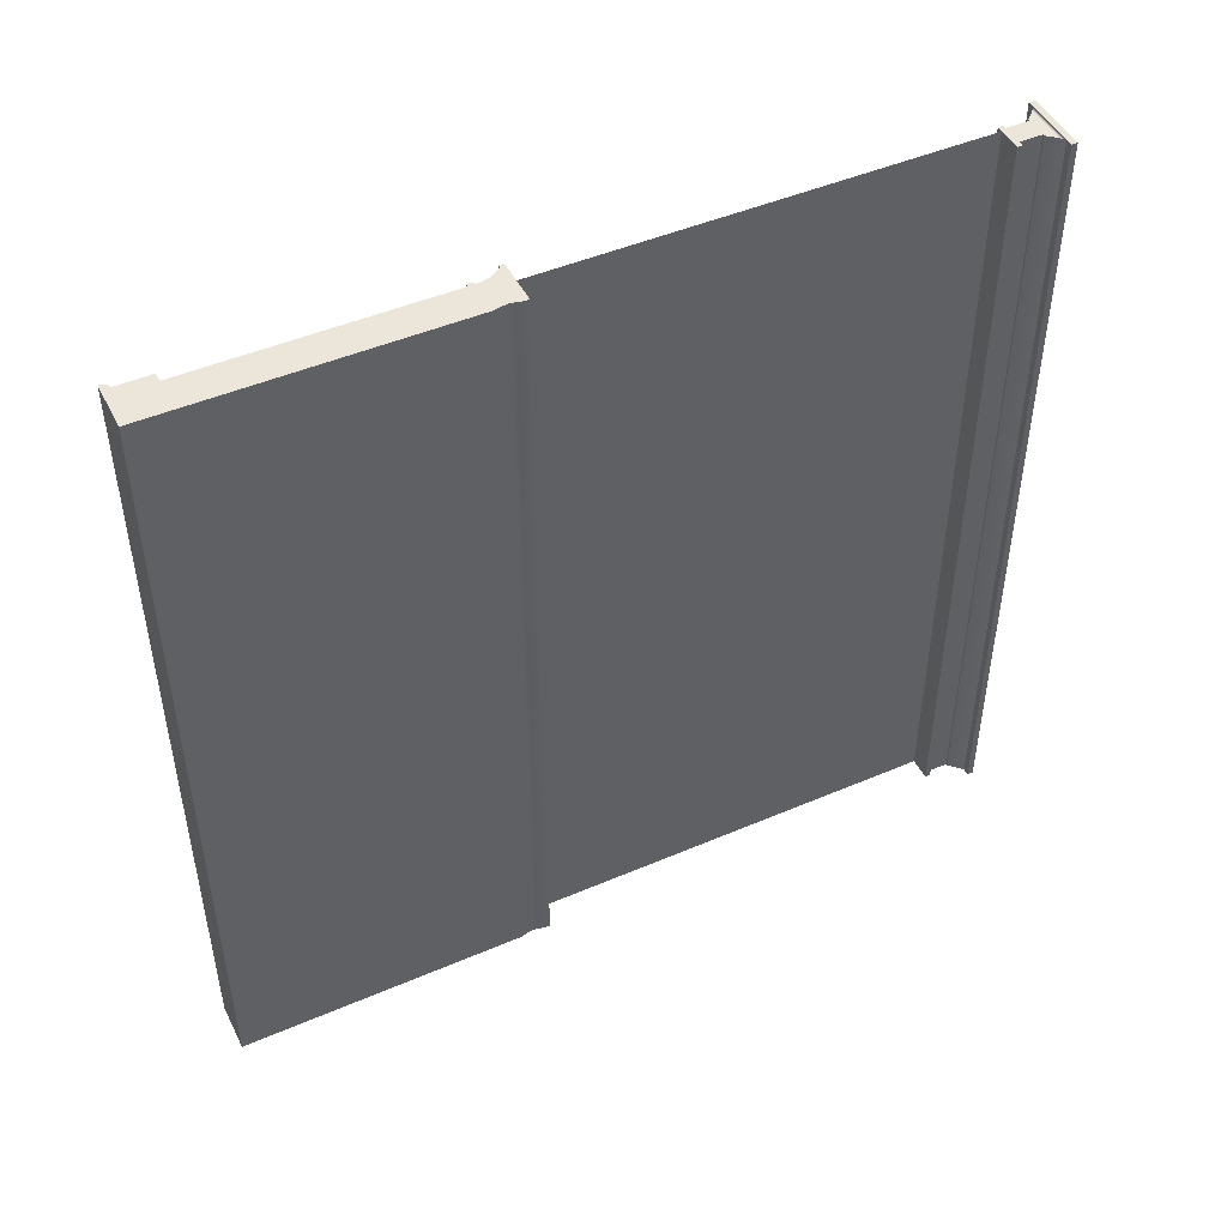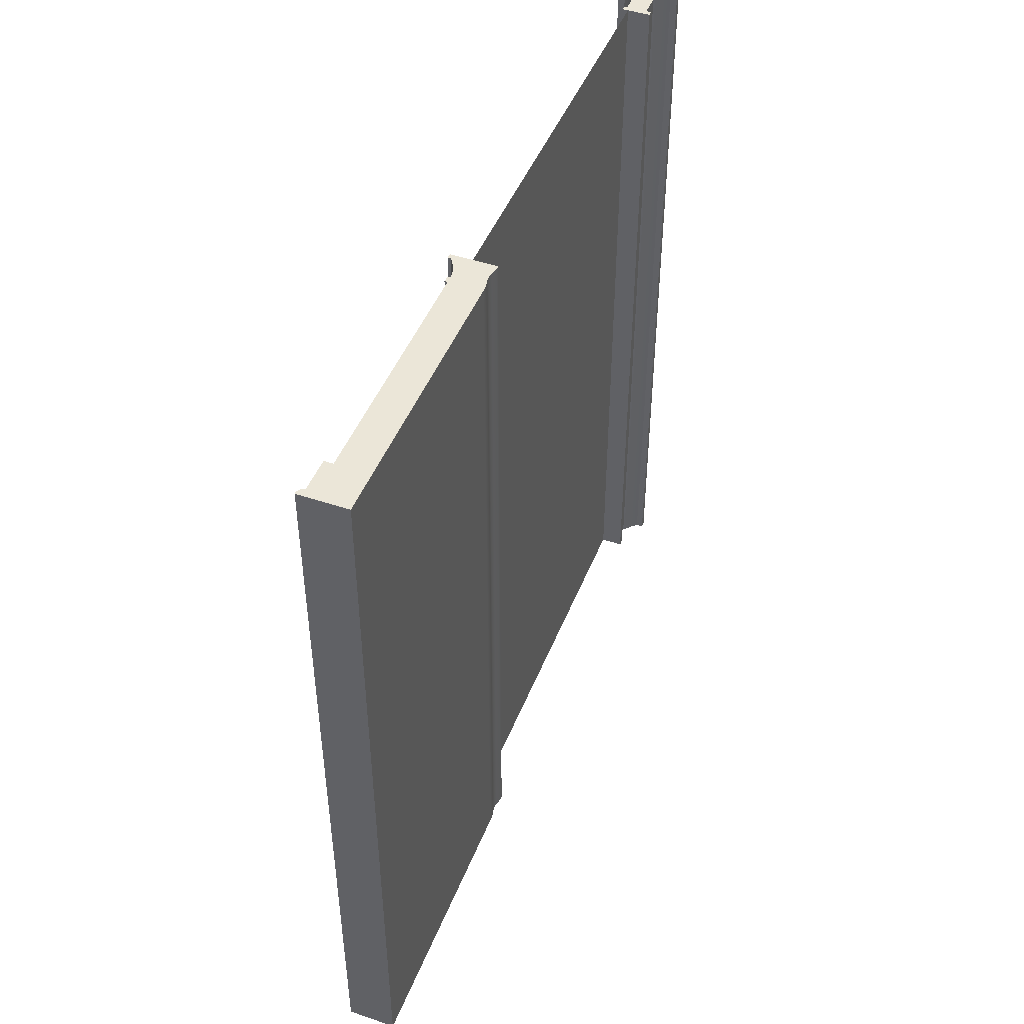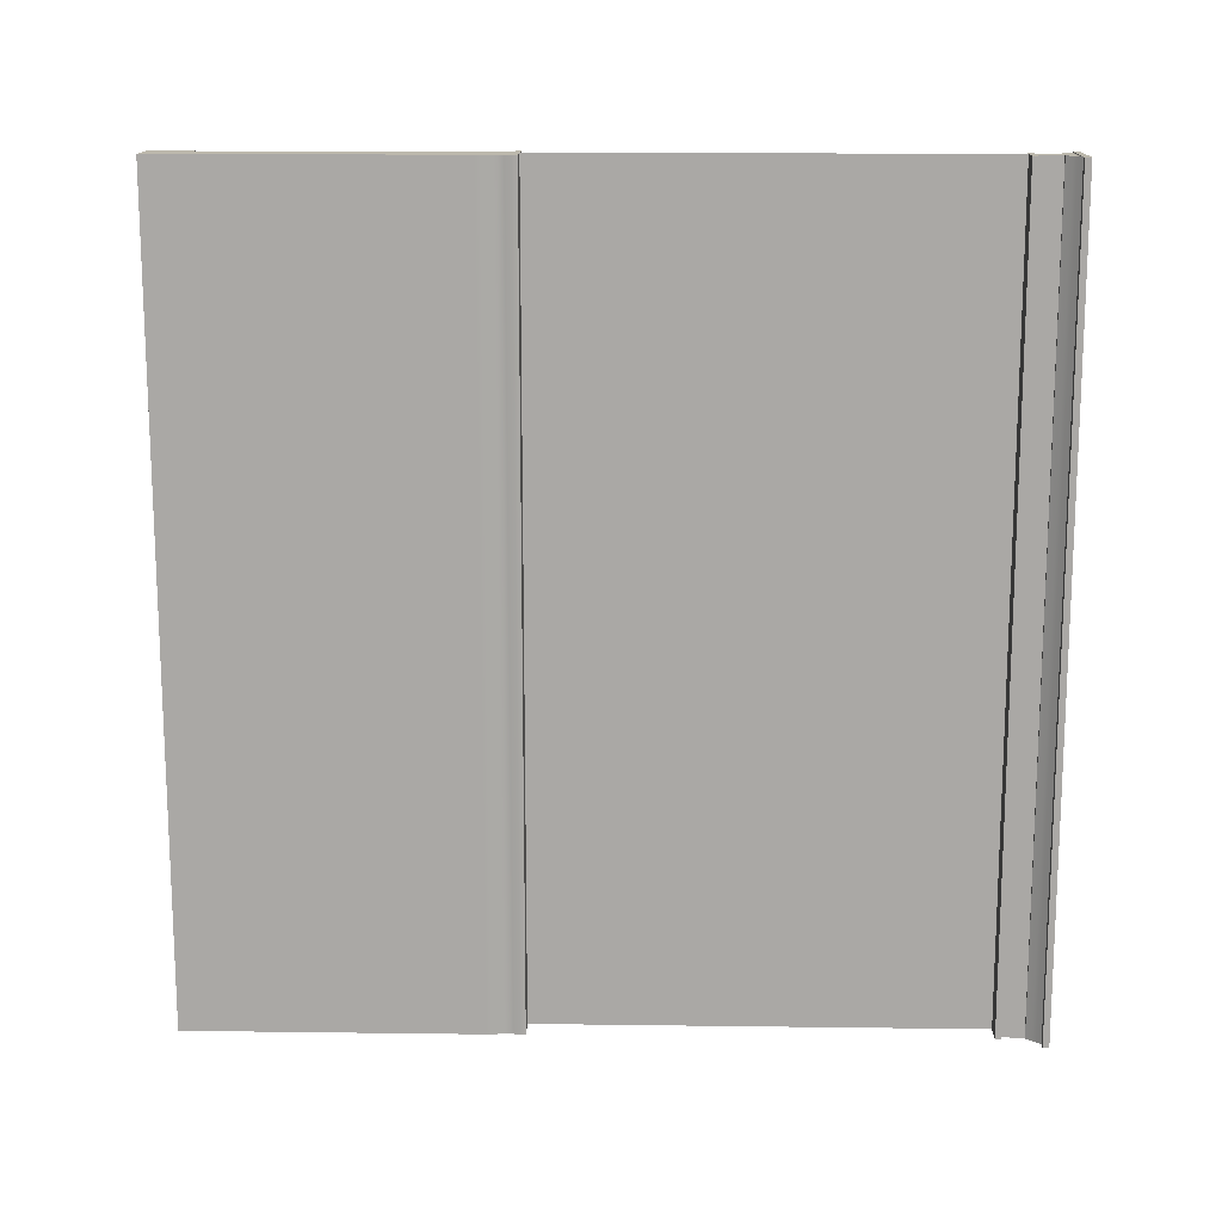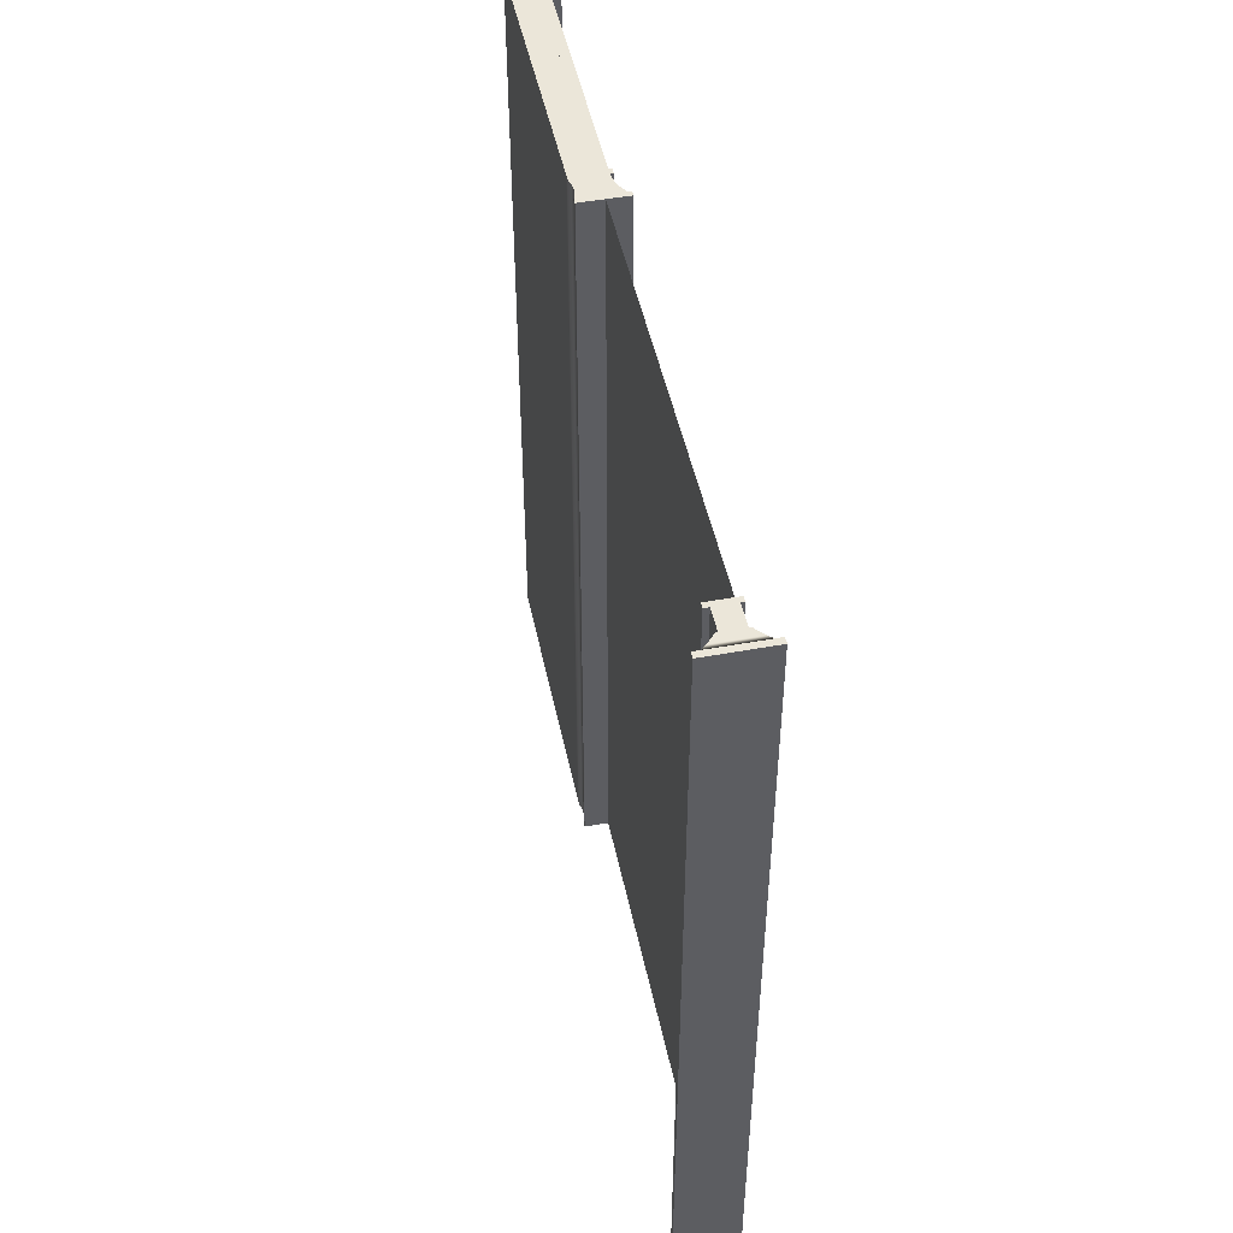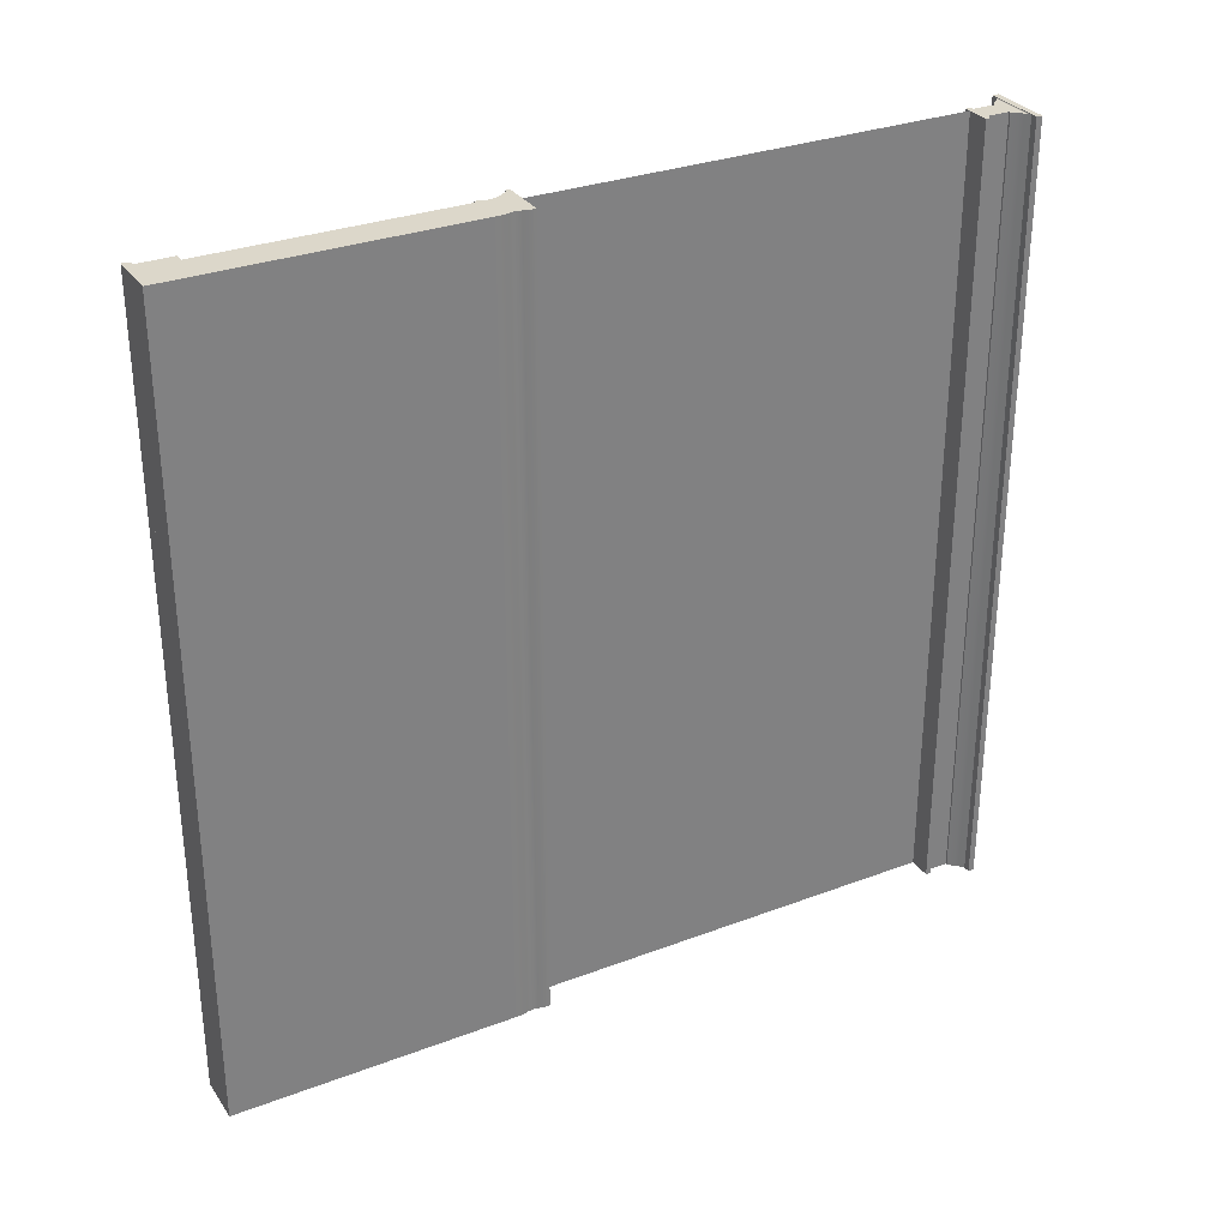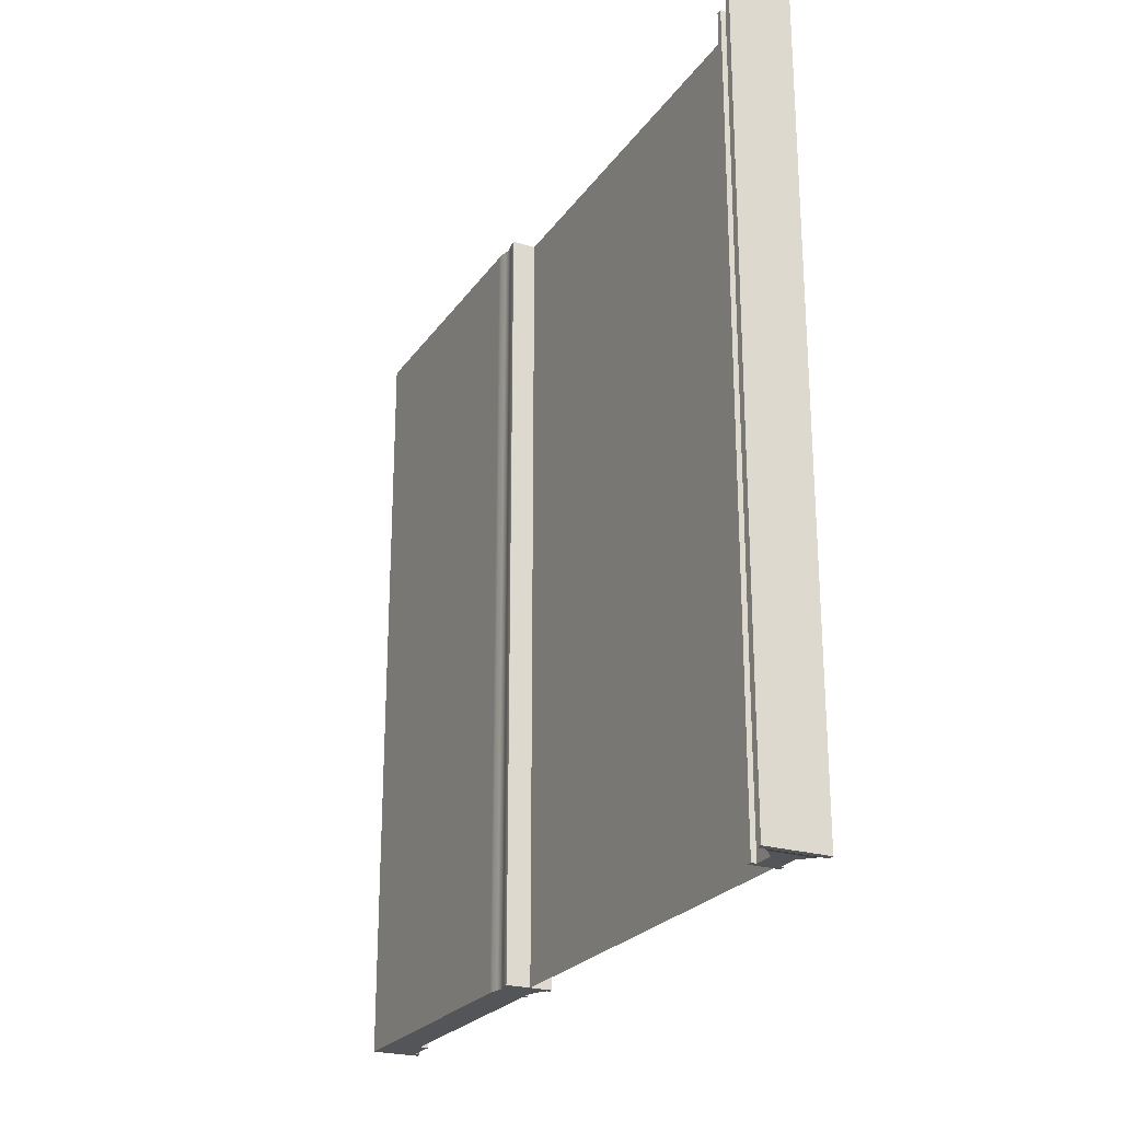
<metadata>
{"format":"obj","ext":"obj","renderer":"f3d","projection":"perspective","resolution":1024,"background":"white","views":[{"elev":47.1,"azim":64.1,"up":"+Z"},{"elev":46.3,"azim":21.0,"up":"+Z"},{"elev":14.6,"azim":91.6,"up":"+Z"},{"elev":47.9,"azim":168.3,"up":"+Z"},{"elev":30.7,"azim":61.5,"up":"+Z"},{"elev":-24.2,"azim":153.6,"up":"+Z"}]}
</metadata>
<code>
g default
v -18.79 -1.588 0
v -18.79 -1.588 305
v -22.41 119.4 0
v -22.41 119.4 305
v -5.8 119.4 0
v -5.8 119.4 305
v -5.8 -1.588 0
v -5.8 -1.588 305
v -18.79 109.9 305
v -18.79 109.9 0
v -5.8 109.9 0
v -5.8 109.9 305
v -22.41 121.3 0
v -22.41 121.3 305
v -5.8 121.3 305
v -5.8 121.3 0
v -23.66 119.4 0
v -23.66 119.4 305
v -23.66 121.3 305
v -23.66 121.3 0
v -18.79 107.4 305
v -18.79 107.4 0
v -5.8 107.4 0
v -5.8 107.4 305
v -19.93 107.4 305
v -19.93 107.4 0
v -19.93 109.9 305
v -19.93 109.9 0
v -20.66 116.6 305
v -19.63 114.5 305
v -19.09 112.2 305
v -19.09 112.2 0
v -19.63 114.5 0
v -20.66 116.6 0
v -6.435 112.3 0
v -6.72 114.6 0
v -6.439 116.8 0
v -6.435 112.3 305
v -6.72 114.6 305
v -6.439 116.8 305
v -22.2 -1.588 0
v -22.2 -1.588 305
v -22.2 14.49 0
v -22.2 14.49 305
v -18.66 14.49 0
v -18.66 14.49 305
v -18.66 -1.588 0
v -18.66 -1.588 305
v -22.2 1.614 305
v -22.2 1.614 0
v -18.66 1.614 0
v -18.66 1.614 305
v -24.5 -1.588 0
v -24.5 -1.588 305
v -24.5 -0.3866 305
v -24.5 -0.3866 0
v -23.54 0.993 305
v -23.54 -1.588 305
v -23.54 -1.588 0
v -23.54 0.993 0
v -15.12 -1.588 3.1e-05
v -15.12 -1.588 305
v -15.12 303.6 3.1e-05
v -15.12 303.6 305
v -16.8 285.6 305
v -16.8 285.6 6.1e-05
v -7.502 285.6 305
v -7.502 285.6 6.1e-05
v -7.502 296.2 305
v -7.502 296.2 6.1e-05
v -16.8 296.2 305
v -16.8 296.2 6.1e-05
v -2.682 301.3 305
v -2.682 301.3 -3.1e-05
v -21.62 301.3 -3.1e-05
v -21.62 301.3 305
v -2.682 303.6 305
v -2.682 303.6 -3.1e-05
v -21.62 303.6 -3.1e-05
v -21.62 303.6 305
v 0 301.3 305
v 0 301.3 -6.1e-05
v 0 303.6 -6.1e-05
v 0 303.6 305
v -24.3 301.3 -6.1e-05
v -24.3 303.6 -6.1e-05
v -24.3 301.3 305
v -24.3 303.6 305
v -16.8 287.6 6.1e-05
v -16.8 287.6 305
v -7.502 287.6 305
v -7.502 287.6 6.1e-05
v -17.41 287.6 3.1e-05
v -17.41 287.6 305
v -17.41 285.6 3.1e-05
v -17.41 285.6 305
v -6.223 287.6 305
v -6.223 285.6 305
v -6.223 285.6 3.1e-05
v -6.223 287.6 3.1e-05
v -8.195 287.6 305
v -8.195 287.6 6.1e-05
v -8.195 296.2 6.1e-05
v -8.195 296.2 305
v -16.1 296.2 305
v -16.1 296.2 6.1e-05
v -16.1 287.6 6.1e-05
v -16.1 287.6 305
v -19.88 299.7 3.1e-05
v -18.73 298.5 3.1e-05
v -17.22 296.7 6.1e-05
v -7.076 296.7 6.1e-05
v -5.572 298.5 3.1e-05
v -4.419 299.7 3.1e-05
v -7.076 296.7 305
v -5.572 298.5 305
v -4.419 299.7 305
v -17.22 296.7 305
v -18.73 298.5 305
v -19.88 299.7 305
g pCube107
f 1 2 21 22
f 13 14 15 16
f 23 24 8 7
f 7 8 2 1
f 2 8 24 21
f 7 1 22 23
f 17 18 19 20
f 4 6 15 14
f 6 5 16 15
f 5 3 13 16
f 3 4 18 17
f 4 14 19 18
f 14 13 20 19
f 13 3 17 20
f 26 25 27 28
f 23 22 10 11
f 11 12 24 23
f 21 24 12 9
f 22 21 25 26
f 21 9 27 25
f 9 10 28 27
f 10 22 26 28
f 31 30 33 32
f 30 29 34 33
f 10 9 31 32
f 11 10 32 35
f 35 38 12 11
f 9 12 38 31
f 34 29 4 3
f 37 34 3 5
f 5 6 40 37
f 29 40 6 4
f 32 33 36 35
f 33 34 37 36
f 35 36 39 38
f 36 37 40 39
f 29 30 39 40
f 30 31 38 39
f 53 54 55 56
f 43 44 46 45
f 51 52 48 47
f 47 48 42 41
f 42 48 52 49
f 47 41 50 51
f 50 49 44 43
f 51 50 43 45
f 45 46 52 51
f 49 52 46 44
f 41 42 58 59
f 42 49 57 58
f 49 50 60 57
f 50 41 59 60
f 58 57 55 54
f 59 58 54 53
f 60 59 53 56
f 57 60 56 55
f 61 62 64 63
f 65 66 68 67
f 101 102 103 104
f 77 78 79 80
f 105 106 107 108
f 102 107 106 103
f 105 108 101 104
f 81 82 83 84
f 82 85 86 83
f 85 87 88 86
f 87 81 84 88
f 73 74 82 81
f 78 77 84 83
f 74 75 85 82
f 79 78 83 86
f 75 76 87 85
f 80 79 86 88
f 76 73 81 87
f 77 80 88 84
f 94 93 95 96
f 97 94 96 98
f 98 99 100 97
f 95 93 100 99
f 90 89 93 94
f 66 65 96 95
f 91 90 94 97
f 65 67 98 96
f 67 68 99 98
f 92 91 97 100
f 89 92 100 93
f 68 66 95 99
f 91 92 102 101
f 70 69 104 103
f 71 72 106 105
f 89 90 108 107
f 92 89 107 102
f 72 70 103 106
f 90 91 101 108
f 69 71 105 104
f 111 110 113 112
f 110 109 114 113
f 69 70 112 115
f 70 72 111 112
f 72 71 118 111
f 71 69 115 118
f 114 109 75 74
f 117 114 74 73
f 120 117 73 76
f 109 120 76 75
f 112 113 116 115
f 113 114 117 116
f 115 116 119 118
f 116 117 120 119
f 109 110 119 120
f 110 111 118 119

</code>
